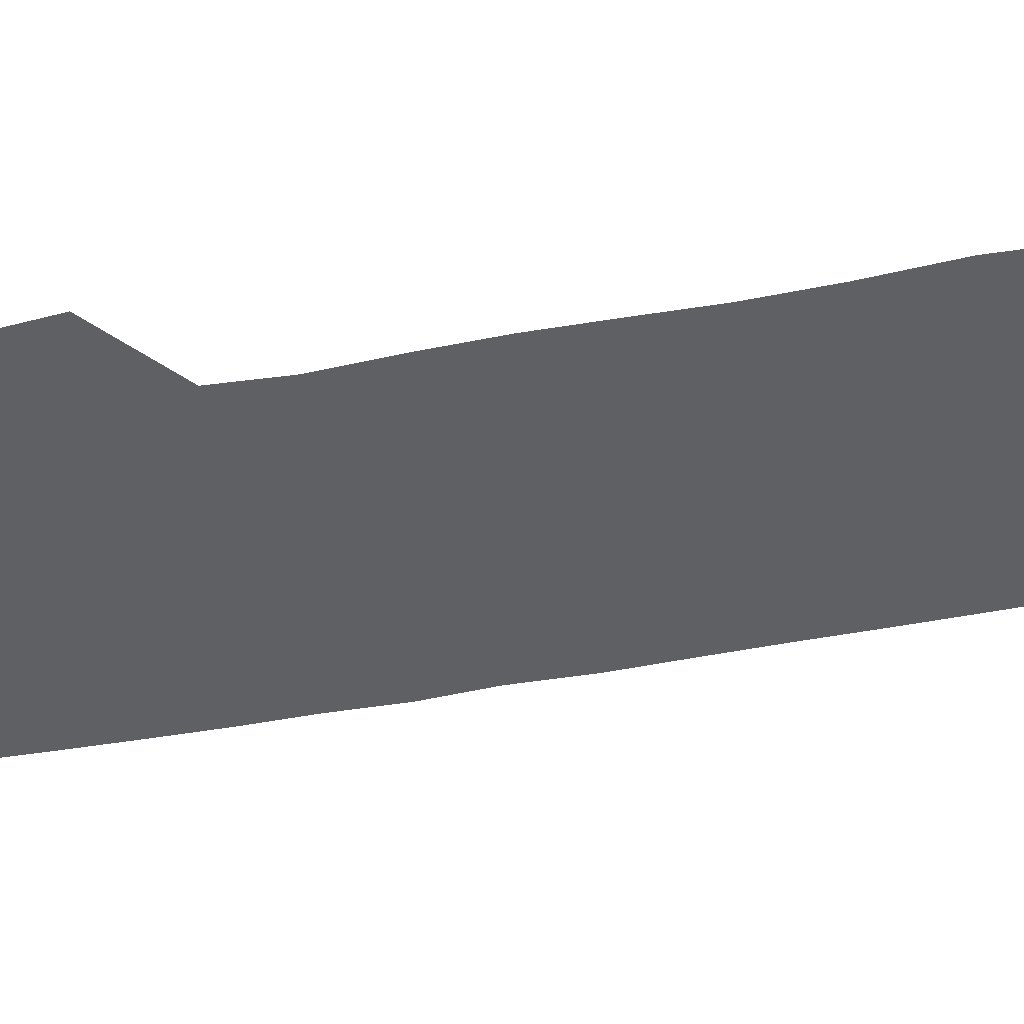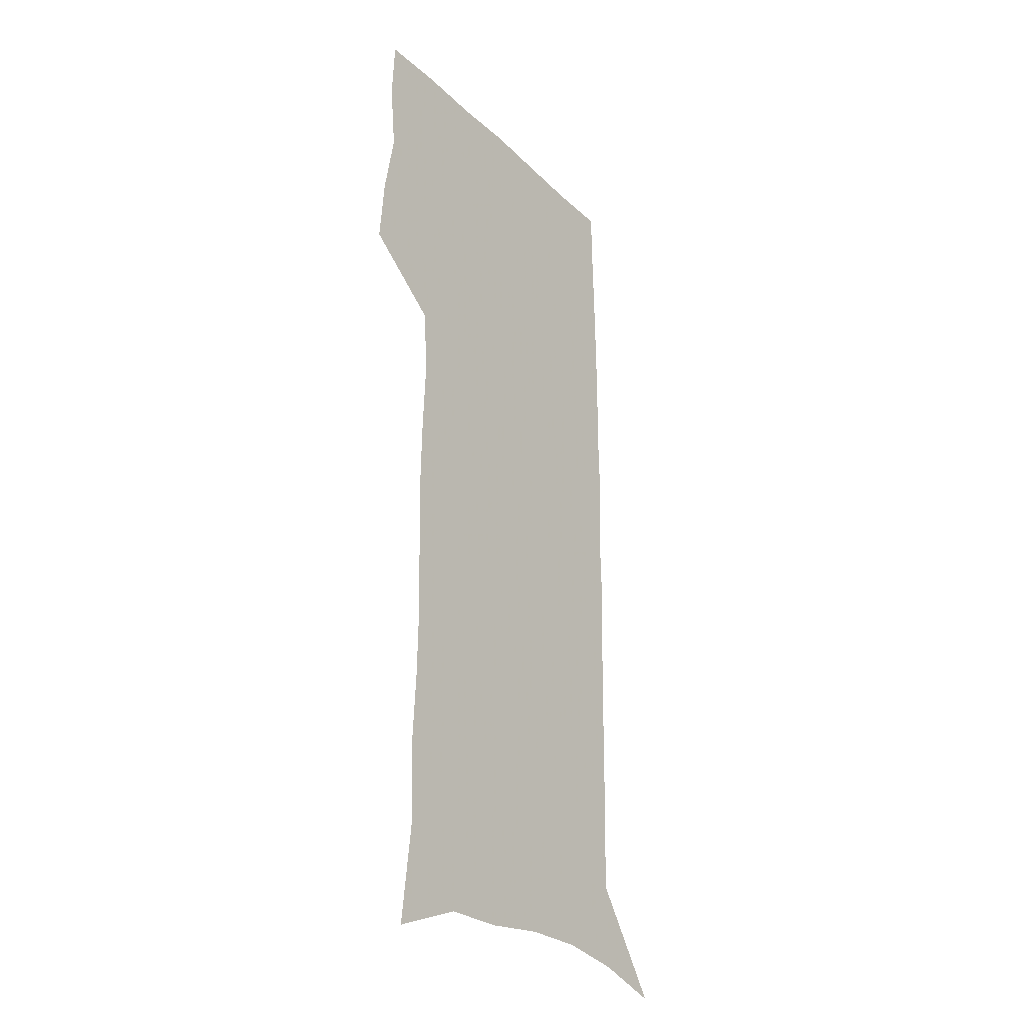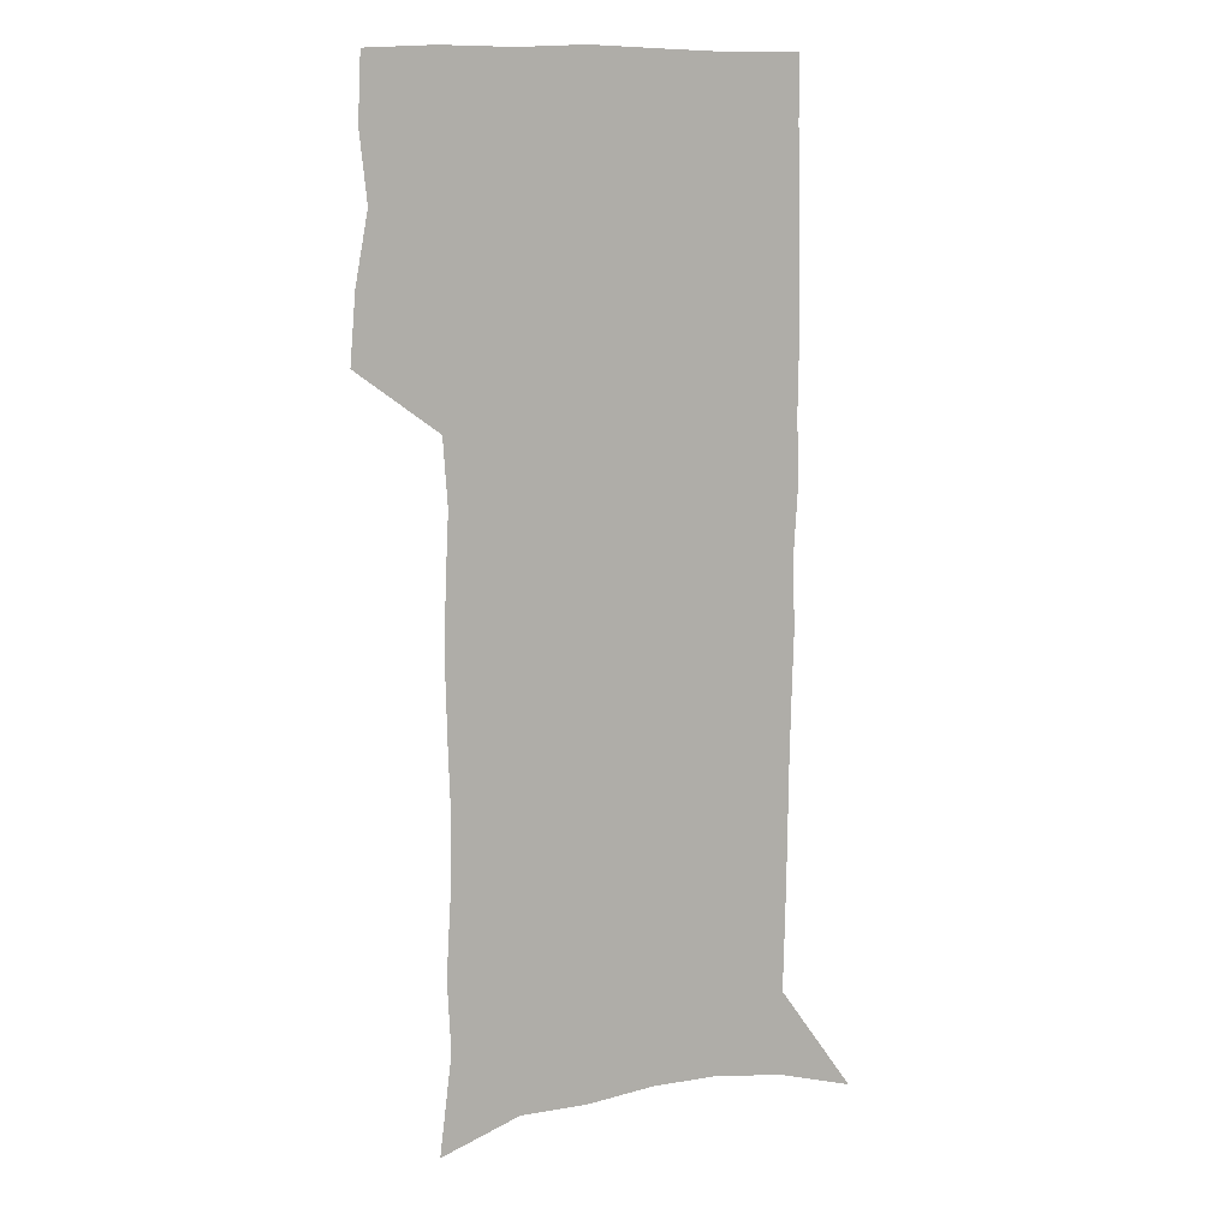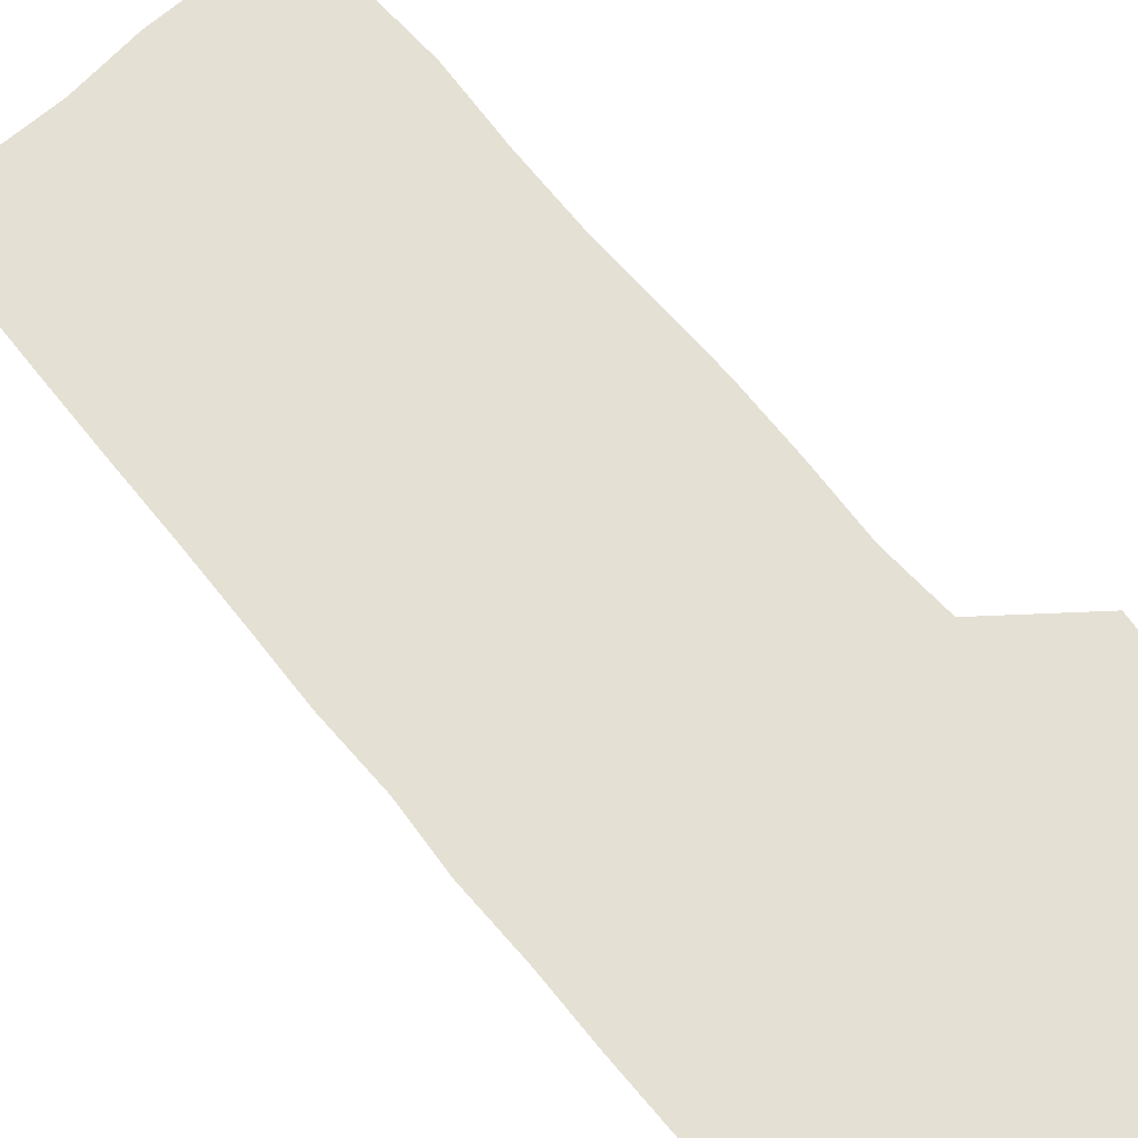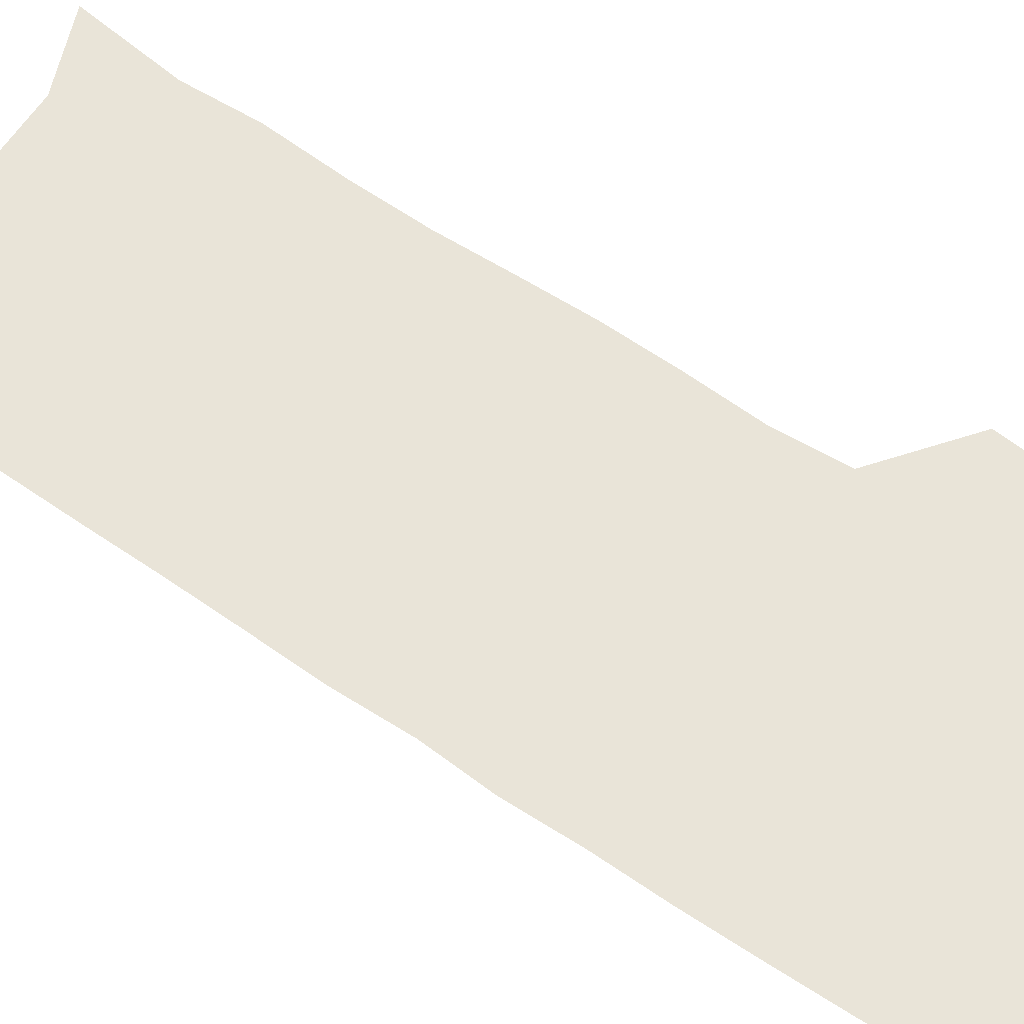
<metadata>
{"format":"obj","ext":"obj","renderer":"f3d","projection":"perspective","resolution":1024,"background":"white","views":[{"elev":-43.5,"azim":-77.4,"up":"+Z"},{"elev":-29.0,"azim":-53.8,"up":"+Y"},{"elev":11.5,"azim":-17.5,"up":"+Y"},{"elev":65.8,"azim":140.7,"up":"+Z"},{"elev":60.3,"azim":124.7,"up":"+Z"}]}
</metadata>
<code>
v 476.3 446.8 0
v 478.8 476.6 0
v 484.3 507.3 0
v 481.3 537.1 0
v 482.7 565.4 0
v 506.3 122.5 0
v 511.7 167.5 0
v 510.2 199.4 0
v 512.3 234.5 0
v 512.9 267.2 0
v 512 297.8 0
v 511.3 328.4 0
v 512 359.7 0
v 513.5 391.3 0
v 511.6 420.3 0
v 515.1 450.6 0
v 513.1 478.8 0
v 515.7 507.5 0
v 515.5 535.7 0
v 511.9 566.8 0
v 540.3 136.7 0
v 543 177 0
v 545.1 213.3 0
v 545.3 244.9 0
v 544.6 275 0
v 544.5 305.6 0
v 544.3 335.6 0
v 543.9 365.2 0
v 544 394.8 0
v 545.3 424.3 0
v 546.1 452.6 0
v 545.7 480.1 0
v 545.7 507.5 0
v 546 534.4 0
v 542.1 566.3 0
v 569.3 137.9 0
v 571.7 181.8 0
v 574 220.6 0
v 573.5 249.2 0
v 573.4 279.6 0
v 573.3 309.4 0
v 573.2 339.2 0
v 573.4 368.7 0
v 573.7 397.6 0
v 573.9 425.7 0
v 574.4 453.8 0
v 573.7 480.8 0
v 573.8 507.9 0
v 573.3 535.2 0
v 570.8 567.5 0
v 598.6 142.4 0
v 599.8 186.8 0
v 600.4 218.8 0
v 600.5 248.8 0
v 600.6 281 0
v 600.7 310 0
v 600.9 341.7 0
v 600.9 369.9 0
v 601.2 397.8 0
v 601.3 425.8 0
v 601.2 454 0
v 601.2 481.2 0
v 601.1 508.3 0
v 600.8 534.9 0
v 599.7 566.3 0
v 627.5 143.4 0
v 627.5 182.3 0
v 627.4 217.2 0
v 627.7 248.4 0
v 627.8 279.3 0
v 628.4 308.8 0
v 628.1 339.8 0
v 628.1 369 0
v 628.8 397 0
v 629.2 425.3 0
v 628.8 453.7 0
v 628.8 481.3 0
v 628.8 508.9 0
v 628.3 536.4 0
v 628.5 565.3 0
v 656.5 140.1 0
v 655.9 177.8 0
v 656.6 210.4 0
v 657.1 242.1 0
v 657.3 273.5 0
v 657.9 303.8 0
v 658.8 334 0
v 657.9 365.2 0
v 659.5 393.8 0
v 658.7 423.6 0
v 659 452.4 0
v 658.7 481 0
v 658.1 509.4 0
v 657.4 537.6 0
v 657 565.7 0
v 687.1 132.1 0
v 691 571 0
v 691 601 0
f 15 16 1
f 1 16 2
f 16 17 2
f 2 17 3
f 17 18 3
f 3 18 4
f 18 19 4
f 4 19 5
f 19 20 5
f 6 21 7
f 21 22 7
f 7 22 8
f 22 23 8
f 8 23 9
f 23 24 9
f 9 24 10
f 24 25 10
f 10 25 11
f 25 26 11
f 11 26 12
f 26 27 12
f 12 27 13
f 27 28 13
f 13 28 14
f 28 29 14
f 14 29 15
f 29 30 15
f 15 30 16
f 30 31 16
f 16 31 17
f 31 32 17
f 17 32 18
f 32 33 18
f 18 33 19
f 33 34 19
f 19 34 20
f 34 35 20
f 21 36 22
f 36 37 22
f 22 37 23
f 37 38 23
f 23 38 24
f 38 39 24
f 24 39 25
f 39 40 25
f 25 40 26
f 40 41 26
f 26 41 27
f 41 42 27
f 27 42 28
f 42 43 28
f 28 43 29
f 43 44 29
f 29 44 30
f 44 45 30
f 30 45 31
f 45 46 31
f 31 46 32
f 46 47 32
f 32 47 33
f 47 48 33
f 33 48 34
f 48 49 34
f 34 49 35
f 49 50 35
f 36 51 37
f 51 52 37
f 37 52 38
f 52 53 38
f 38 53 39
f 53 54 39
f 39 54 40
f 54 55 40
f 40 55 41
f 55 56 41
f 41 56 42
f 56 57 42
f 42 57 43
f 57 58 43
f 43 58 44
f 58 59 44
f 44 59 45
f 59 60 45
f 45 60 46
f 60 61 46
f 46 61 47
f 61 62 47
f 47 62 48
f 62 63 48
f 48 63 49
f 63 64 49
f 49 64 50
f 64 65 50
f 51 66 52
f 66 67 52
f 52 67 53
f 67 68 53
f 53 68 54
f 68 69 54
f 54 69 55
f 69 70 55
f 55 70 56
f 70 71 56
f 56 71 57
f 71 72 57
f 57 72 58
f 72 73 58
f 58 73 59
f 73 74 59
f 59 74 60
f 74 75 60
f 60 75 61
f 75 76 61
f 61 76 62
f 76 77 62
f 62 77 63
f 77 78 63
f 63 78 64
f 78 79 64
f 64 79 65
f 79 80 65
f 66 81 67
f 81 82 67
f 67 82 68
f 82 83 68
f 68 83 69
f 83 84 69
f 69 84 70
f 84 85 70
f 70 85 71
f 85 86 71
f 71 86 72
f 86 87 72
f 72 87 73
f 87 88 73
f 73 88 74
f 88 89 74
f 74 89 75
f 89 90 75
f 75 90 76
f 90 91 76
f 76 91 77
f 91 92 77
f 77 92 78
f 92 93 78
f 78 93 79
f 93 94 79
f 79 94 80
f 94 95 80
f 81 96 82

</code>
